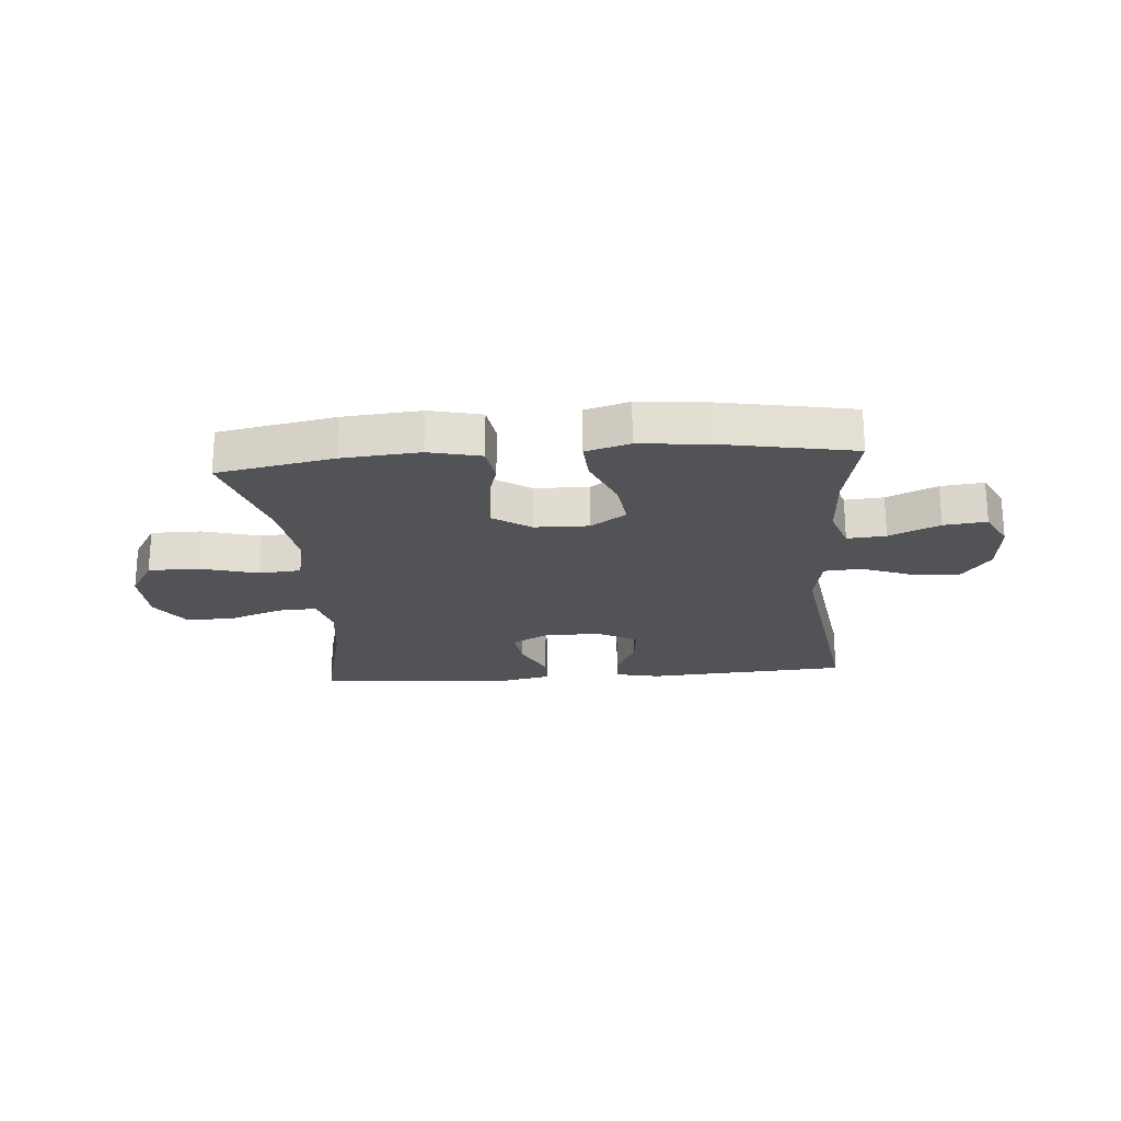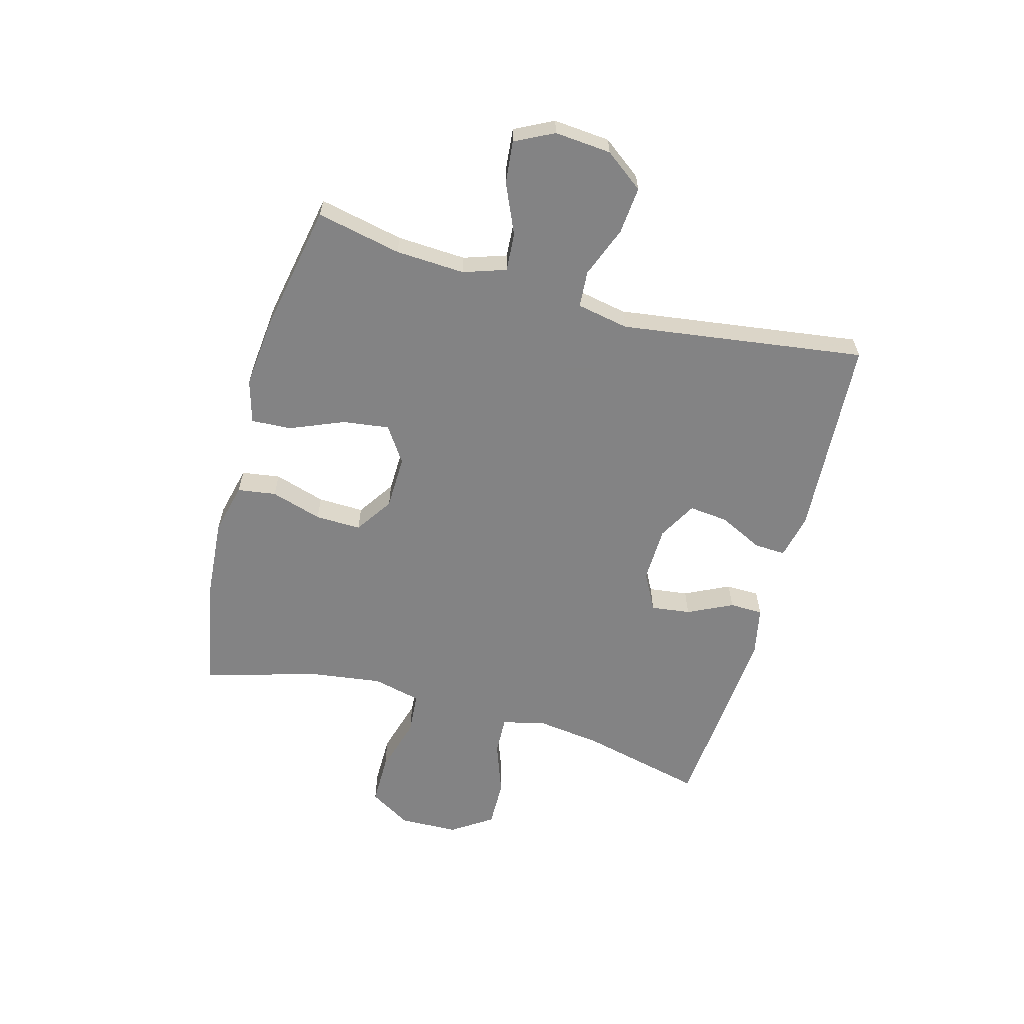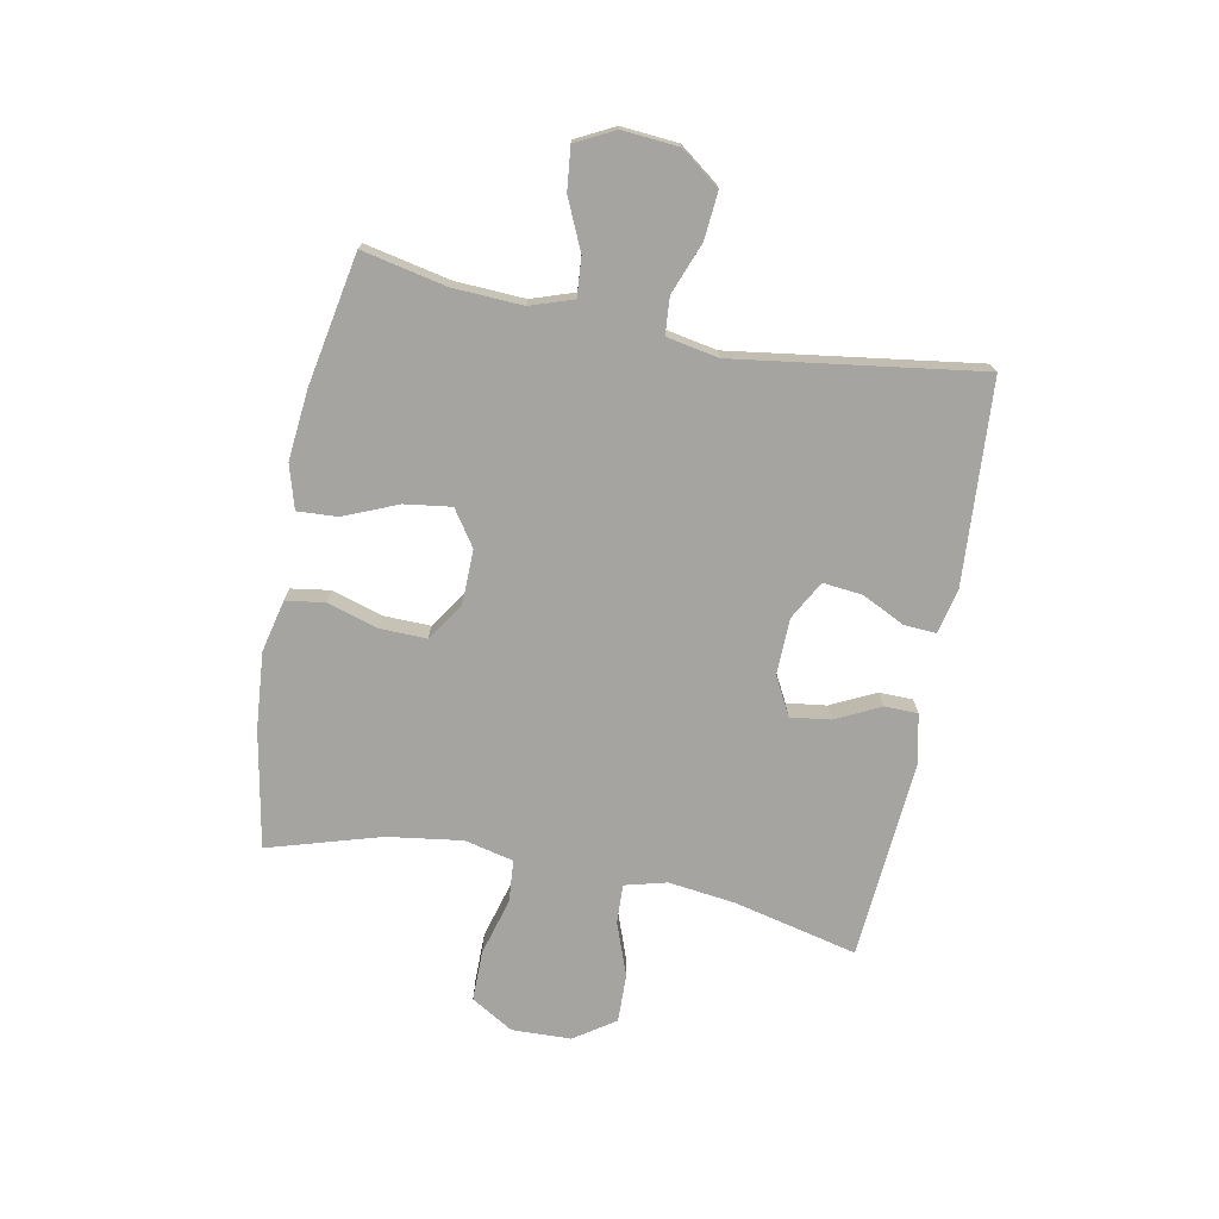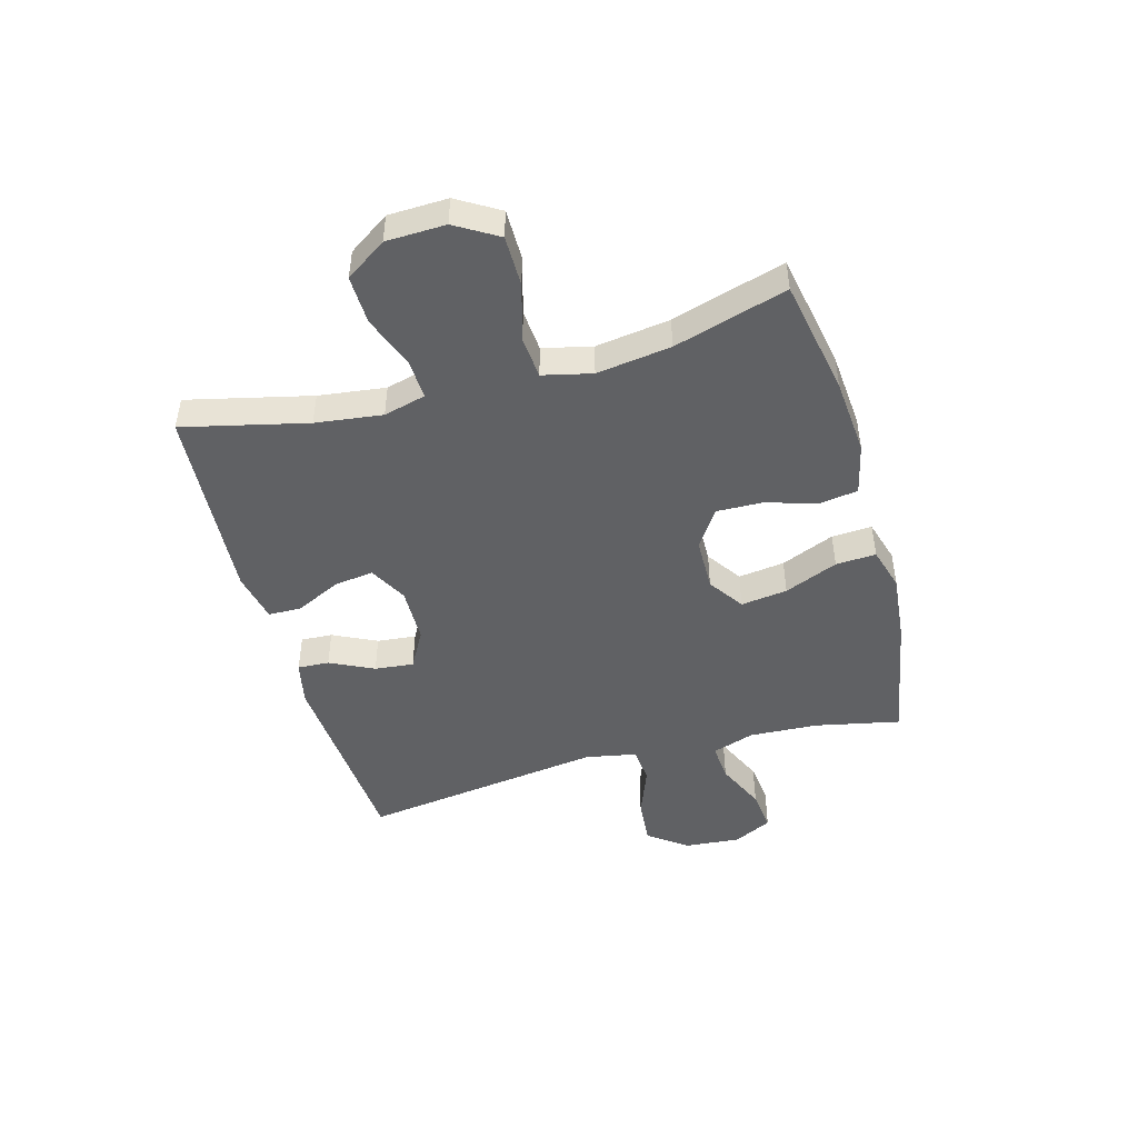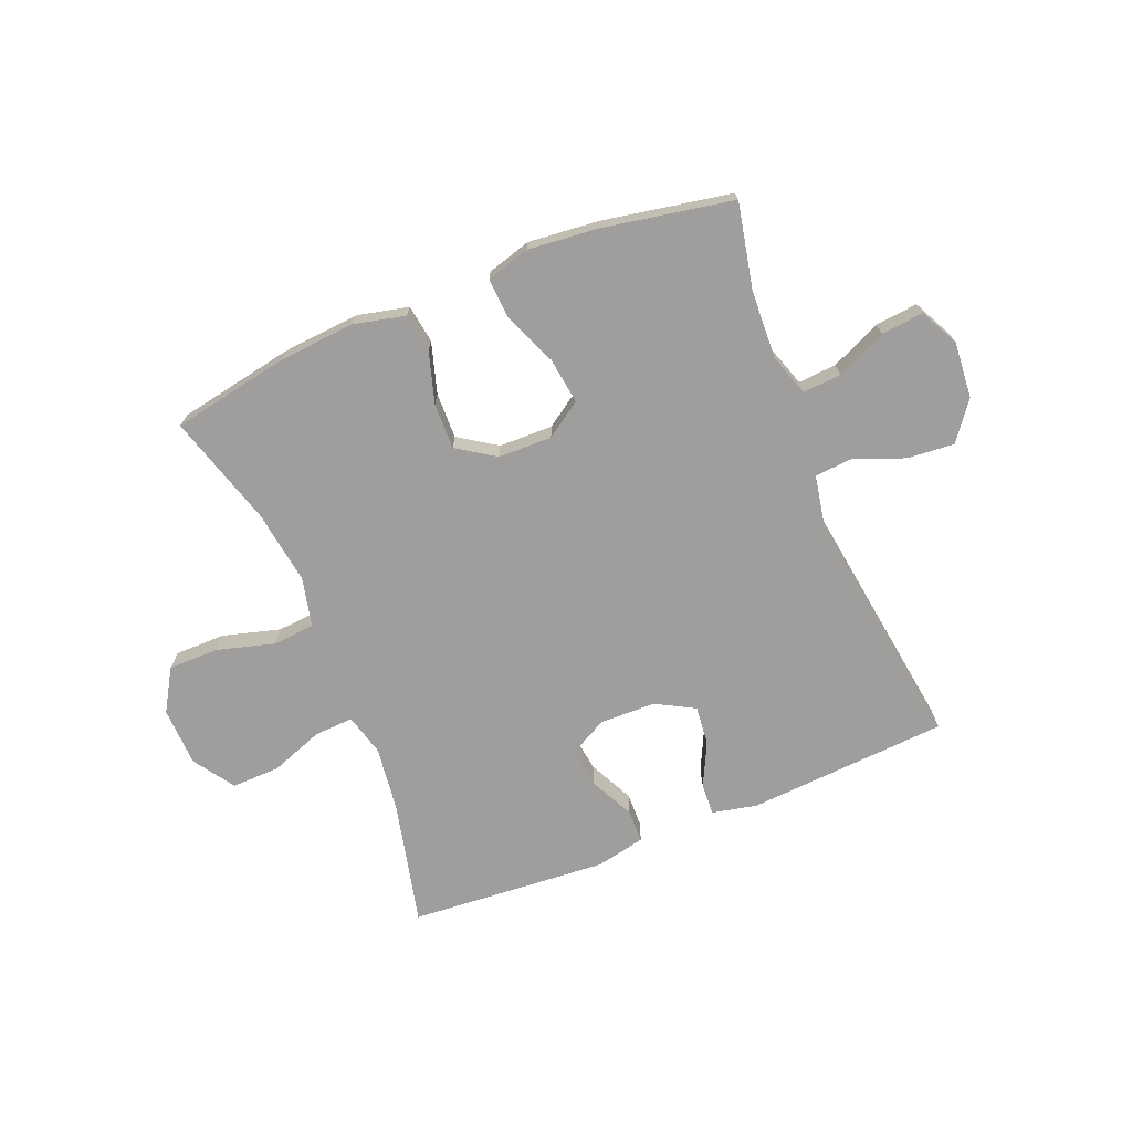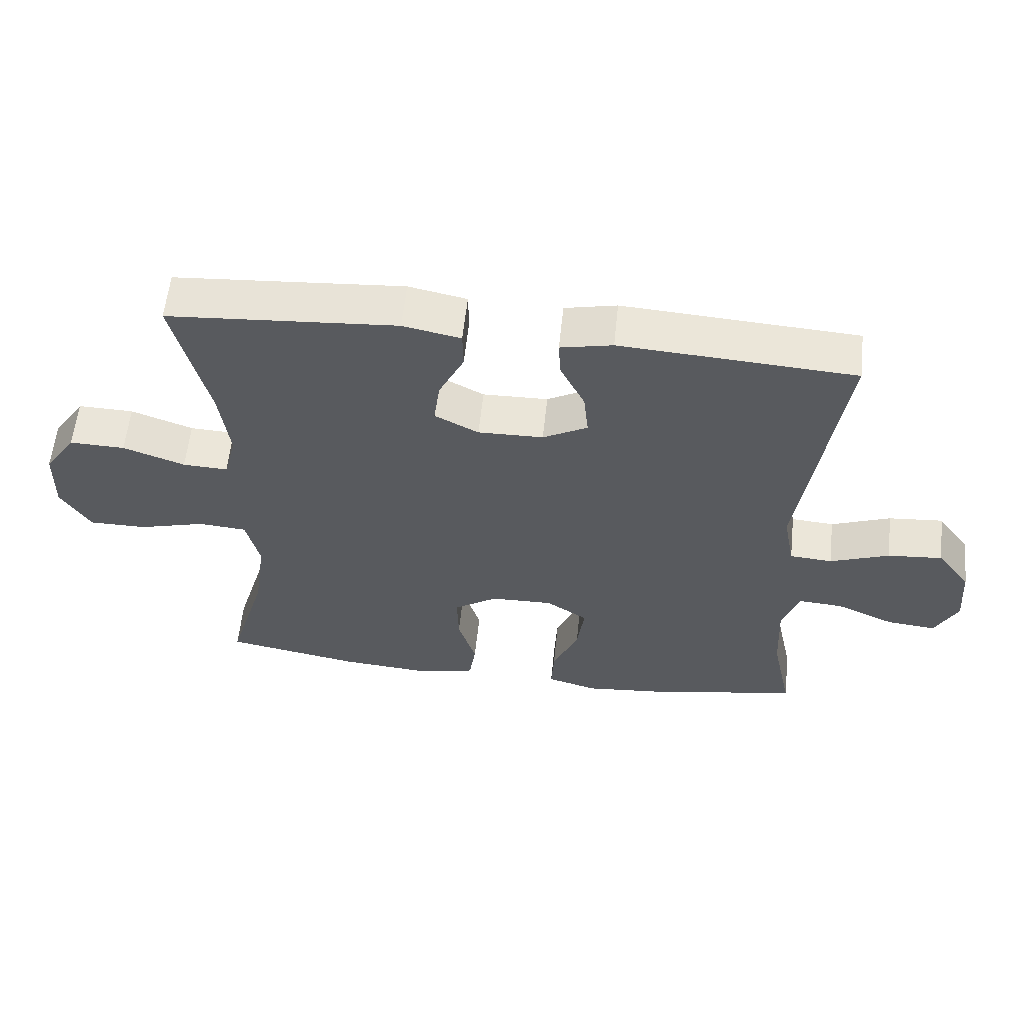
<metadata>
{"format":"obj","ext":"obj","renderer":"f3d","projection":"perspective","resolution":1024,"background":"white","views":[{"elev":-22.1,"azim":-175.4,"up":"+Y"},{"elev":-61.1,"azim":-105.5,"up":"+Y"},{"elev":-73.3,"azim":-100.9,"up":"+Y"},{"elev":-46.8,"azim":105.6,"up":"+Y"},{"elev":-71.0,"azim":-157.8,"up":"+Y"},{"elev":58.8,"azim":-174.0,"up":"+Z"}]}
</metadata>
<code>
v -0.5 0.07 -0.5
v -0.469 0.07 -0.353
v -0.463 0.07 -0.233
v -0.488 0.07 -0.159
v -0.555 0.07 -0.164
v -0.642 0.07 -0.203
v -0.716 0.07 -0.211
v -0.75 0.07 -0.144
v -0.742 0.07 -0.046
v -0.692 0.07 0.021
v -0.61 0.07 0.014
v -0.521 0.07 -0.02
v -0.457 0.07 -0.015
v -0.44 0.07 0.075
v -0.5 0.07 0.5
v -0.149 0.07 0.523
v -0.071 0.07 0.506
v -0.074 0.07 0.451
v -0.111 0.07 0.375
v -0.118 0.07 0.307
v -0.051 0.07 0.27
v 0.047 0.07 0.268
v 0.113 0.07 0.303
v 0.104 0.07 0.372
v 0.066 0.07 0.45
v 0.067 0.07 0.508
v 0.154 0.07 0.526
v 0.5 0.07 0.5
v 0.449 0.07 0.285
v 0.434 0.07 0.169
v 0.453 0.07 0.096
v 0.521 0.07 0.099
v 0.614 0.07 0.133
v 0.698 0.07 0.135
v 0.746 0.07 0.064
v 0.749 0.07 -0.039
v 0.705 0.07 -0.112
v 0.617 0.07 -0.112
v 0.517 0.07 -0.084
v 0.444 0.07 -0.09
v 0.424 0.07 -0.175
v 0.442 0.07 -0.304
v 0.5 0.07 -0.5
v 0.297 0.07 -0.538
v 0.163 0.07 -0.549
v 0.073 0.07 -0.528
v 0.063 0.07 -0.461
v 0.09 0.07 -0.372
v 0.092 0.07 -0.292
v 0.026 0.07 -0.248
v -0.068 0.07 -0.246
v -0.13 0.07 -0.288
v -0.119 0.07 -0.369
v -0.08 0.07 -0.462
v -0.076 0.07 -0.532
v -0.152 0.07 -0.554
v -0.274 0.07 -0.542
v -0.5 0 -0.5
v -0.469 0 -0.353
v -0.463 0 -0.233
v -0.488 0 -0.159
v -0.555 0 -0.164
v -0.642 0 -0.203
v -0.716 0 -0.211
v -0.75 0 -0.144
v -0.742 0 -0.046
v -0.692 0 0.021
v -0.61 0 0.014
v -0.521 0 -0.02
v -0.457 0 -0.015
v -0.44 0 0.075
v -0.5 0 0.5
v -0.149 0 0.523
v -0.071 0 0.506
v -0.074 0 0.451
v -0.111 0 0.375
v -0.118 0 0.307
v -0.051 0 0.27
v 0.047 0 0.268
v 0.113 0 0.303
v 0.104 0 0.372
v 0.066 0 0.45
v 0.067 0 0.508
v 0.154 0 0.526
v 0.5 0 0.5
v 0.449 0 0.285
v 0.434 0 0.169
v 0.453 0 0.096
v 0.521 0 0.099
v 0.614 0 0.133
v 0.698 0 0.135
v 0.746 0 0.064
v 0.749 0 -0.039
v 0.705 0 -0.112
v 0.617 0 -0.112
v 0.517 0 -0.084
v 0.444 0 -0.09
v 0.424 0 -0.175
v 0.442 0 -0.304
v 0.5 0 -0.5
v 0.297 0 -0.538
v 0.163 0 -0.549
v 0.073 0 -0.528
v 0.063 0 -0.461
v 0.09 0 -0.372
v 0.092 0 -0.292
v 0.026 0 -0.248
v -0.068 0 -0.246
v -0.13 0 -0.288
v -0.119 0 -0.369
v -0.08 0 -0.462
v -0.076 0 -0.532
v -0.152 0 -0.554
v -0.274 0 -0.542
f 56 57 1 2
f 53 54 55 56
f 52 53 56 2
f 51 52 2 3
f 50 51 3 4
f 45 46 47 48
f 45 48 49
f 42 43 44 45
f 41 42 45 49
f 40 41 49 50
f 36 37 38 39
f 36 39 40
f 35 36 40
f 32 33 34 35
f 31 32 35 40
f 30 31 40 50
f 26 27 28 29
f 24 25 26 29
f 23 24 29 30
f 22 23 30 50
f 16 17 18 19
f 14 15 16 19
f 13 14 19 20
f 9 10 11 12
f 9 12 13
f 8 9 13
f 5 6 7 8
f 4 5 8 13
f 21 22 50 4
f 4 13 20 21
f 59 58 114 113
f 113 112 111 110
f 59 113 110 109
f 60 59 109 108
f 61 60 108 107
f 105 104 103 102
f 106 105 102
f 102 101 100 99
f 106 102 99 98
f 107 106 98 97
f 96 95 94 93
f 97 96 93
f 97 93 92
f 92 91 90 89
f 97 92 89 88
f 107 97 88 87
f 86 85 84 83
f 86 83 82 81
f 87 86 81 80
f 107 87 80 79
f 76 75 74 73
f 76 73 72 71
f 77 76 71 70
f 69 68 67 66
f 70 69 66
f 70 66 65
f 65 64 63 62
f 70 65 62 61
f 61 107 79 78
f 78 77 70 61
f 1 58 59 2
f 2 59 60 3
f 3 60 61 4
f 4 61 62 5
f 5 62 63 6
f 6 63 64 7
f 7 64 65 8
f 8 65 66 9
f 9 66 67 10
f 10 67 68 11
f 11 68 69 12
f 12 69 70 13
f 13 70 71 14
f 14 71 72 15
f 15 72 73 16
f 16 73 74 17
f 17 74 75 18
f 18 75 76 19
f 19 76 77 20
f 20 77 78 21
f 21 78 79 22
f 22 79 80 23
f 23 80 81 24
f 24 81 82 25
f 25 82 83 26
f 26 83 84 27
f 27 84 85 28
f 28 85 86 29
f 29 86 87 30
f 30 87 88 31
f 31 88 89 32
f 32 89 90 33
f 33 90 91 34
f 34 91 92 35
f 35 92 93 36
f 36 93 94 37
f 37 94 95 38
f 38 95 96 39
f 39 96 97 40
f 40 97 98 41
f 41 98 99 42
f 42 99 100 43
f 43 100 101 44
f 44 101 102 45
f 45 102 103 46
f 46 103 104 47
f 47 104 105 48
f 48 105 106 49
f 49 106 107 50
f 50 107 108 51
f 51 108 109 52
f 52 109 110 53
f 53 110 111 54
f 54 111 112 55
f 55 112 113 56
f 56 113 114 57
f 57 114 58 1

</code>
